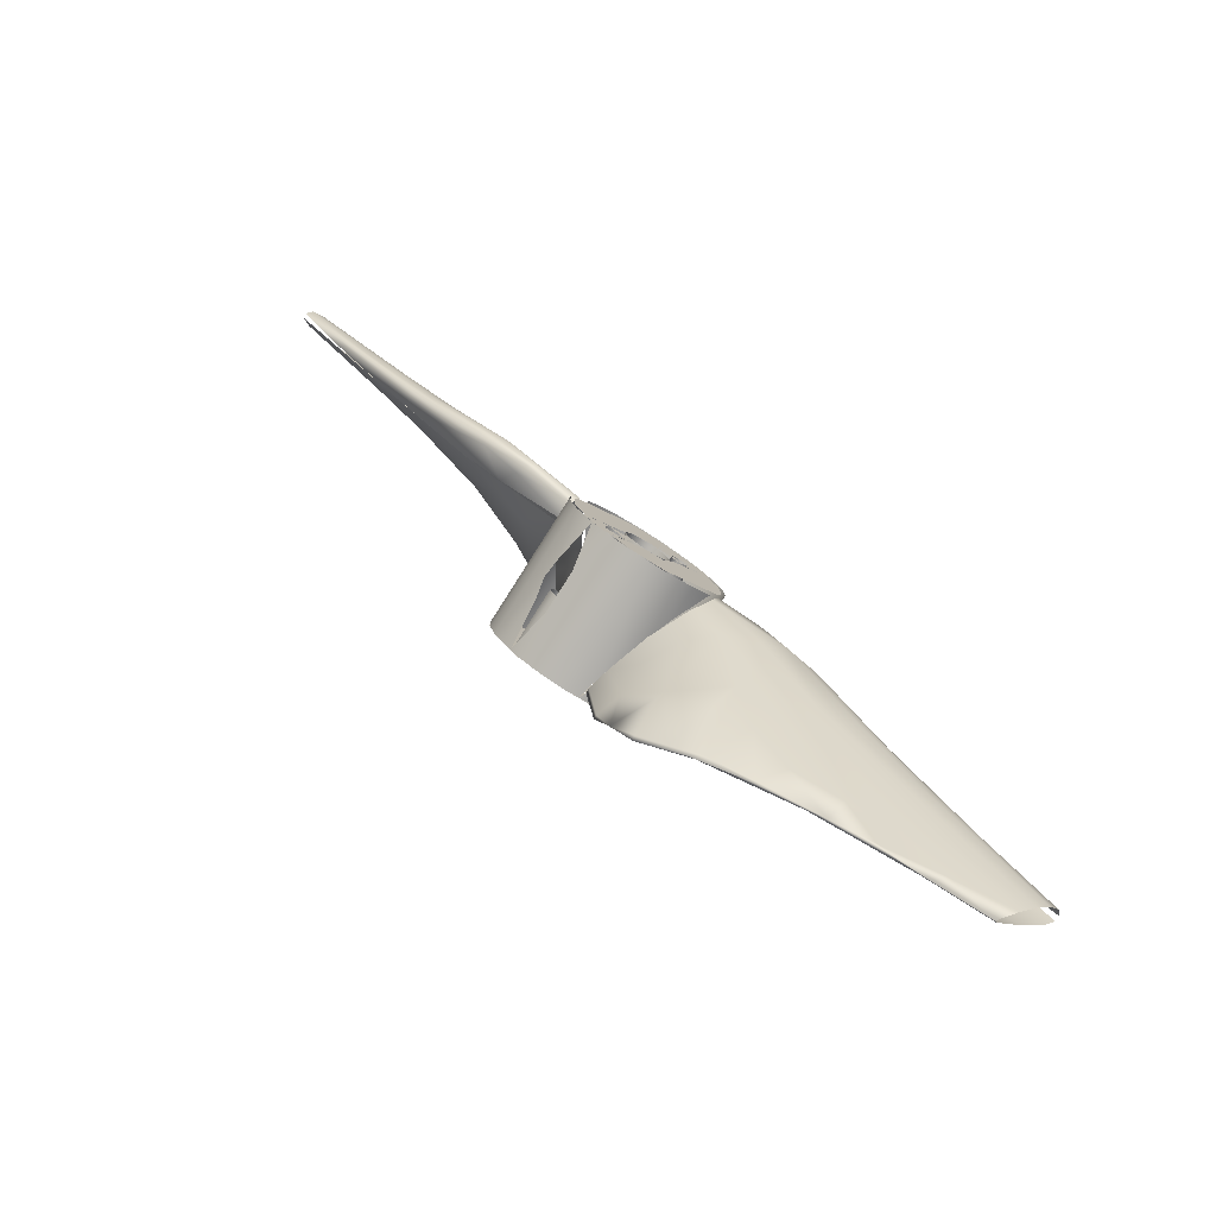
<metadata>
{"format":"obj","ext":"obj","renderer":"f3d","projection":"perspective","resolution":1024,"background":"white","views":[{"elev":-79.3,"azim":57.6,"up":"+Z"}]}
</metadata>
<code>
o sam_propeller
v 0.001302 -0.0318 0.04261
v 0.001998 -0.03845 0.04641
v 0.001504 -0.03246 0.04328
v 0.004519 -0.03861 0.03235
v 0.004268 -0.04496 0.0399
v 0.003877 -0.0392 0.0334
v 0.00206 -0.03329 0.03429
v 0.002398 -0.041 0.04384
v 0.001183 -0.02994 0.03764
v 0.000977 -0.02706 0.03989
v 0.001158 -0.02765 0.03992
v 0.002449 -0.03388 0.04233
v 0.002723 -0.02961 0.03796
v 0.003604 -0.04024 0.04461
v 0.004137 -0.03164 0.03594
v 0.0044 -0.04171 0.04315
v 0.005812 -0.02027 0.02111
v 0.006031 -0.02272 0.02216
v 0.004856 -0.04315 0.04171
v 0.005808 -0.03057 0.02836
v 0.005784 -0.03261 0.02902
v 0.002002 -0.02598 0.02484
v 0.001108 -0.02618 0.03059
v 0.000187 -0.02372 0.03521
v -0.000329 -0.02127 0.03633
v 0.000257 -0.02305 0.03757
v 0.001997 -0.0242 0.03473
v 0.004072 -0.02689 0.03204
v 0.005405 -0.03707 0.03266
v 0.006161 -0.02799 0.02121
v 0.005419 -0.03512 0.02921
v 0.005613 -0.03043 0.02309
v 0.004844 -0.03986 0.0342
v 0.004978 -0.03308 0.02585
v 0.004557 -0.02967 0.02201
v 0.002986 -0.03263 0.02847
v 0.003101 -0.04388 0.04097
v -0.000695 -0.01892 0.03137
v -0.001397 -0.01597 0.03313
v -0.001023 -0.01655 0.03329
v 0.001149 -0.01897 0.03132
v 0.003212 -0.02127 0.02901
v 0.005104 -0.01841 0.02148
v 0.00655 -0.02435 0.02053
v 0.006594 -0.02528 0.0196
v 0.004179 -0.02714 0.0199
v 0.003571 -0.03241 0.02652
v -4.3e-05 -0.01774 0.02285
v -0.001861 -0.01441 0.02831
v -0.002944 -0.01151 0.02979
v 0.001665 -0.01516 0.02595
v 0.005358 -0.0291 0.02119
v 0.005422 -0.02608 0.01771
v 0.00346 -0.02167 0.01567
v -0.002209 -0.01191 0.02982
v -0.003177 -0.01058 0.02947
v 0.006992 -0.01865 0.01569
v 0.0062 -0.02323 0.0145
v 0.001604 -0.01687 0.01517
v 0.000321 -0.01501 0.01661
v -0.002914 -0.01102 0.02451
v -0.00353 -0.008905 0.02811
v 0.007805 -0.01757 0.01103
v 0.007126 -0.01994 0.01133
v 0.005347 -0.02273 0.01396
v -0.005349 -0.006201 0.02593
v 0.004503 -0.01359 0.01798
v 0.003817 -0.01625 0.01011
v -0.004619 -0.006256 0.0251
v 0.00611 -0.01968 0.01067
v -0.002969 -0.008833 0.01766
v -0.005618 -0.005591 0.02257
v 0.001269 -0.008595 0.01748
v 0.003003 -0.01114 0.01805
v 0.006984 -0.01366 0.01175
v -0.006095 -0.00408 0.02225
v 0.00584 -0.01056 0.01114
v 0.007516 -0.008423 0.004563
v -0.0009 -0.009004 0.01139
v 0.00767 -0.01373 0.006978
v 0.007174 -0.01479 0.00707
v -0.007088 -0.0029 0.01827
v -0.006636 -0.002942 0.01826
v -0.003974 -0.003979 0.01612
v -0.000709 -0.004922 0.01264
v 0.00296 -0.007006 0.0113
v 0.004164 -0.009209 0.004585
v 0.003445 -0.01954 0.01354
v 0.001555 -0.01209 0.0103
v -0.00304 -0.004835 0.008418
v -0.005552 -0.004103 0.0139
v -0.007058 -0.002716 0.01509
v 0.005817 -0.01532 0.007601
v 0.004646 -0.008659 0.003991
v 0.001539 -0.007628 0.00582
v -0.006503 -0.001907 0.009236
v 0.006005 -0.007006 0.006539
v 0.006732 -0.008926 0.003443
v 0.002126 -0.03819 0.04667
v 0.00485 -0.04436 0.0405
v -0.006896 -0.002026 0.009214
v -0.003892 -0.002557 0.009092
v 0.000924 -0.004163 0.008548
v 0.001302 0.0316 -0.0428
v 0.001998 0.03825 -0.0466
v 0.001504 0.03226 -0.04347
v 0.004519 0.03841 -0.03254
v 0.004268 0.04476 -0.04009
v 0.003877 0.039 -0.03359
v 0.003571 0.03222 -0.02671
v 0.003778 0.0406 -0.03561
v 0.003197 0.03531 -0.03118
v 0.003071 0.04367 -0.04118
v 0.002238 0.02896 -0.0278
v 0.000977 0.02686 -0.04009
v 0.001158 0.02745 -0.04011
v 0.002449 0.03368 -0.04253
v 0.002723 0.02941 -0.03816
v 0.003604 0.04004 -0.0448
v 0.004137 0.03144 -0.03613
v 0.0044 0.04151 -0.04334
v 0.005812 0.02007 -0.0213
v 0.006031 0.02252 -0.02235
v 0.004856 0.04295 -0.0419
v 0.005808 0.03037 -0.02855
v 0.005784 0.03241 -0.02922
v 0.001108 0.02598 -0.03078
v 0.001482 0.03234 -0.03954
v 0.000187 0.02353 -0.0354
v -0.000329 0.02108 -0.03652
v 0.000257 0.02286 -0.03776
v 0.001997 0.024 -0.03492
v 0.004298 0.0237 -0.02887
v 0.005405 0.03687 -0.03285
v 0.006161 0.0278 -0.0214
v 0.005419 0.03492 -0.0294
v 0.005613 0.03024 -0.02328
v 0.004844 0.03966 -0.03439
v 0.004978 0.03288 -0.02604
v 0.004557 0.02947 -0.0222
v -0.000695 0.01872 -0.03156
v -0.001397 0.01577 -0.03333
v -0.001023 0.01635 -0.03348
v 0.001149 0.01877 -0.03151
v 0.003212 0.02107 -0.02921
v 0.00655 0.02415 -0.02072
v 0.006594 0.02508 -0.01979
v 0.004179 0.02694 -0.02009
v 0.000678 0.0176 -0.01956
v -0.000532 0.01648 -0.02353
v -0.001861 0.01422 -0.0285
v -0.002944 0.01131 -0.02999
v 0.001665 0.01496 -0.02614
v 0.00346 0.02147 -0.01586
v -0.002209 0.01171 -0.03001
v -0.003177 0.01038 -0.02966
v 0.007793 0.01614 -0.01113
v 0.0062 0.02303 -0.01469
v -0.003277 0.009649 -0.02288
v -0.00353 0.008706 -0.0283
v 0.00745 0.01962 -0.01273
v 0.007126 0.01974 -0.01152
v 0.005347 0.02253 -0.01415
v 0.00539 0.02739 -0.01964
v -0.005349 0.006002 -0.02612
v 0.003175 0.01232 -0.01978
v 0.004978 0.01404 -0.01785
v 0.003817 0.01606 -0.0103
v -0.002386 0.009407 -0.01725
v -0.004851 0.005935 -0.0257
v 0.00611 0.01948 -0.01086
v -0.000979 0.006972 -0.01951
v 0.006984 0.01346 -0.01194
v -0.006449 0.003802 -0.01955
v -0.006095 0.003881 -0.02244
v 0.005427 0.009559 -0.01132
v -0.0009 0.008806 -0.01158
v 0.00767 0.01353 -0.007169
v 0.007174 0.01459 -0.00726
v -0.007051 0.00272 -0.01858
v -0.006636 0.002743 -0.01845
v 0.002486 0.006498 -0.01164
v 0.004164 0.00901 -0.004775
v 0.003445 0.01935 -0.01373
v 0.001555 0.01189 -0.01049
v -0.002982 0.004686 -0.008594
v -0.007085 0.001739 -0.009518
v 0.007183 0.007813 -0.005443
v 0.005817 0.01512 -0.007792
v 0.004646 0.00846 -0.004182
v 0.001539 0.007429 -0.006011
v -0.006503 0.001708 -0.009426
v 0.006732 0.008727 -0.003633
v 0.002425 0.04121 -0.04364
v 0.001846 0.03235 -0.03522
v 0.002126 0.03799 -0.04686
v 0.00485 0.04416 -0.04069
v -0.005579 0.003891 -0.01417
v -0.005974 0.002489 -0.009252
v -0.003892 0.002359 -0.009283
v -0.003914 0.003876 -0.01667
v 0.000924 0.003964 -0.008738
v -0.001236 0.004301 -0.01237
v 0.005078 0.00615 -0.007282
v 0.007501 0.008358 -0.004428
v 0.007584 0.000357 0.002958
v 0.007584 0.004837 0.00743
v 0.007584 0.001939 0.008758
v 0.007584 -0.001928 0.002247
v 0.007584 -0.001805 0.008784
v 0.007584 -0.00904 0.000941
v 0.007584 -0.003211 -0.000573
v 0.007584 -0.008952 -0.002134
v 0.007584 -0.007625 -0.005032
v 0.007584 -0.008635 0.002832
v 0.007584 0.001832 -0.002602
v 0.007584 0.008844 -0.001101
v 0.007584 0.008745 0.001984
v 0.007584 0.001646 -0.008958
v 0.007584 0.008409 -0.003159
v 0.007584 0.007395 0.004889
v 0.007584 0.003005 0.000449
v 0.007584 -0.002179 -0.008939
v 0.007584 -0.000625 -0.003139
v 0.007584 -0.005083 -0.007589
v -0.007916 0.00018 0.005989
v -0.007916 0.002446 0.009099
v -0.007916 0.006221 0.006775
v -0.007916 -0.001066 0.009404
v -0.007916 -0.004653 0.008292
v -0.007916 -0.003347 0.005182
v -0.007916 0.005919 0.002324
v -0.007916 0.0084 0.00424
v -0.007916 0.009499 -0.000336
v -0.007916 0.005553 -0.002506
v -0.007916 0.008287 -0.004649
v -0.007916 0.003148 -0.005373
v -0.007916 0.005972 -0.007457
v -0.007916 -0.007461 0.005976
v -0.007916 -0.005752 0.002315
v -0.007916 -0.009214 0.002742
v -0.007916 -0.006117 -0.002514
v -0.007916 -0.009572 -0.001578
v -0.007916 -0.006148 -0.007805
v -0.007916 -0.004808 -0.006624
v -0.007916 -0.000873 -0.009595
v -0.007916 -0.000379 -0.006179
v -0.007916 0.002738 -0.00921
v 0.007584 0.005178 0.005199
v 0.007584 0.007791 0.005287
v 0.007584 0.005189 0.007788
v 0.007584 0.002802 0.003966
v 0.007584 0.00059 0.003035
v 0.007584 0.004723 0.002545
v 0.007584 -0.002739 -0.004921
v 0.007584 -0.002012 -0.002009
v 0.007584 -0.004878 -0.00259
v 0.007584 -0.007983 -0.005384
v 0.007584 -0.005482 -0.007985
v 0.007584 -0.005393 -0.005373
v -0.007916 -0.005482 -0.007923
v -0.002585 -0.005908 -0.007643
v -0.007916 -0.006817 -0.006813
v -0.007916 -0.003873 -0.008814
v 0.007584 -0.002046 -0.009394
v -0.007916 -0.002046 -0.009394
v -0.007916 -9.9e-05 -0.009595
v -0.007853 0.001345 -0.009566
v -0.004831 0.002057 -0.009387
v 0.007584 -9.9e-05 -0.009595
v 0.002415 -0.00588 -0.007669
v -0.007916 0.005284 -0.007923
v -0.002078 0.005222 -0.008015
v -0.007916 0.003674 -0.008814
v -0.007916 0.006618 -0.006813
v 0.000434 0.006799 -0.006652
v -0.007916 0.007728 -0.005478
v -0.007916 0.008619 -0.003868
v -0.007916 0.009199 -0.002042
v 0.004568 0.008539 -0.004159
v 0.007584 0.009199 0.001851
v -0.007916 0.009401 -9.5e-05
v -0.007916 0.009199 0.001851
v 0.007584 0.009401 -9.5e-05
v 0.007584 0.008619 0.003678
v -0.007916 0.008619 0.003678
v 0.007584 0.007728 0.005288
v 0.003501 0.005098 -0.008093
v 0.007584 0.003674 -0.008814
v 0.007584 -0.005482 -0.007923
v 0.007584 -0.003873 -0.008814
v 0.007584 -0.006817 -0.006813
v 0.007584 0.001847 -0.009394
v 0.007584 0.005284 -0.007923
v 0.007546 0.007272 -0.006211
v 0.007584 0.009193 -0.002075
v 0.007584 0.005284 0.007732
v -0.007916 0.006618 0.006622
v -0.007916 0.005284 0.007732
v 0.007584 0.003674 0.008623
v -0.007916 0.003674 0.008623
v 0.007584 -9.9e-05 0.009405
v -0.007916 0.001847 0.009203
v -0.007916 -9.9e-05 0.009405
v 0.007584 0.001847 0.009203
v -0.007853 -0.001544 0.009376
v -0.004831 -0.002256 0.009196
v -0.002078 -0.005421 0.007824
v -0.007916 -0.003873 0.008623
v -0.007916 -0.005482 0.007732
v 0.003501 -0.005297 0.007902
v 0.007584 -0.003873 0.008623
v -0.007916 -0.006817 0.006622
v -0.007916 -0.007927 0.005288
v 0.000434 -0.006998 0.006461
v 0.007584 -0.009599 -9.5e-05
v -0.007916 -0.009398 0.001851
v -0.007916 -0.009599 -9.5e-05
v 0.004568 -0.008738 0.003968
v -0.007916 -0.008818 0.003678
v 0.007584 -0.009398 -0.002042
v -0.007916 -0.009398 -0.002042
v 0.007584 -0.008818 -0.003868
v -0.007916 -0.008818 -0.003868
v -0.007916 -0.007927 -0.005478
v 8e-05 -0.007797 -0.005663
v -0.002289 -0.007338 -0.006249
v 0.007584 0.006618 0.006622
v -0.007916 0.007728 0.005288
v 0.007584 -0.002046 0.009203
v 0.007584 -0.005482 0.007732
v 0.007546 -0.00747 0.00602
v 0.002298 -0.007623 -0.005945
v 0.007584 -0.009391 0.001884
v 0.007584 -0.007927 -0.005478
v 0.007584 -0.002009 -0.002004
v -0.007916 -0.002594 -0.001129
v 0.007584 -0.002594 -0.001129
v 0.007584 -0.002799 -9.5e-05
v -0.007916 -0.002594 0.000938
v 0.007584 -0.002594 0.000938
v -0.007916 -0.002799 -9.5e-05
v 0.007584 -0.002009 0.001814
v -0.007916 -0.001133 0.002399
v 0.007584 -0.001133 0.002399
v 0.007584 -9.9e-05 0.002605
v -0.007916 0.000934 0.002399
v 0.007584 0.000934 0.002399
v -0.007916 -9.9e-05 0.002605
v -0.007916 -0.002009 0.001814
v -0.007916 0.00181 0.001814
v 0.007584 0.00181 0.001814
v 0.007584 0.002395 0.000938
v -0.007916 0.002601 -9.5e-05
v 0.007584 0.002601 -9.5e-05
v 0.007584 0.002395 -0.001129
v -0.007916 0.00181 -0.002004
v 0.007584 0.00181 -0.002004
v -0.007916 0.002395 -0.001129
v 0.007584 0.000934 -0.00259
v -0.007916 -9.9e-05 -0.002795
v 0.007584 -9.9e-05 -0.002795
v 0.007584 -0.001133 -0.00259
v -0.007916 -0.002009 -0.002004
v -0.007916 -0.001133 -0.00259
v -0.007916 0.000934 -0.00259
v -0.007916 0.002395 0.000938
v -0.007916 0.001625 0.006081
v -0.007916 0.003353 0.000681
v -0.007916 -0.000824 0.00317
v -0.007916 -0.003725 0.004847
v -0.007916 0.005908 -0.001837
v -0.007916 0.003526 -0.005038
v -0.007916 0.001339 -0.002914
v -0.007916 -0.006107 0.001646
v -0.007916 -0.003264 0.000341
v -0.007916 -0.00236 -0.002569
v -0.007916 -0.001511 -0.006272
v 0.002584 -0.003916 -0.00312
v 0.007584 -0.005229 -0.003358
v 0.002585 -0.005326 -0.003455
v 0.007584 -0.005607 -0.00453
v 0.002584 -0.005592 -0.004631
v 0.007585 -0.005055 -0.005414
v 0.007584 -0.004052 -0.005584
v 0.002584 -0.003675 -0.005433
v 0.002584 -0.00483 -0.005551
v 0.007584 -0.00325 -0.005008
v 0.002585 -0.003024 -0.004202
v 0.002584 0.003718 0.002929
v 0.007584 0.00503 0.003167
v 0.002585 0.005127 0.003264
v 0.007584 0.005408 0.004339
v 0.002584 0.005393 0.004441
v 0.007585 0.004856 0.005223
v 0.007584 0.003853 0.005394
v 0.002584 0.003477 0.005243
v 0.002584 0.004631 0.005361
v 0.007584 0.003051 0.004818
v 0.002585 0.002825 0.004011
v -0.007916 -0.002786 -0.002782
v -0.000916 -0.003826 -0.002162
v -0.007916 -0.003986 -0.002131
v -0.000916 -0.005184 -0.002305
v -0.007916 -0.005494 -0.002414
v -0.000914 -0.0062 -0.003116
v -0.007916 -0.006375 -0.003496
v -0.000916 -0.006549 -0.004694
v -0.007916 -0.006518 -0.004854
v -0.000916 -0.005651 -0.006151
v -0.007916 -0.005516 -0.006241
v -0.000916 -0.003986 -0.006545
v -0.007916 -0.003826 -0.006514
v -0.000916 -0.002786 -0.005894
v -0.007916 -0.002615 -0.005756
v -0.000914 -0.002153 -0.004756
v -0.007916 -0.002142 -0.004338
v -0.007916 -0.00231 -0.003496
v -0.000916 -0.002786 -0.002782
v -0.000916 -0.00231 -0.003496
v -0.000915 -0.003517 -0.005436
v 0.002584 -0.003024 -0.004202
v -0.000915 -0.003164 -0.003833
v -0.000916 -0.005055 -0.005414
v 0.002584 -0.004164 -0.005691
v 0.002585 -0.005556 -0.004826
v -0.000915 -0.005654 -0.004268
v 0.002584 -0.005326 -0.003455
v -0.000916 -0.004404 -0.002981
v 0.002585 -0.003917 -0.00312
v -0.007916 0.002588 0.002592
v -0.000916 0.003628 0.001972
v -0.007916 0.003787 0.00194
v -0.000916 0.004985 0.002115
v -0.007916 0.005295 0.002223
v -0.000914 0.006001 0.002925
v -0.007916 0.006176 0.003305
v -0.007916 0.006343 0.004147
v -0.000916 0.006046 0.005321
v -0.007916 0.005956 0.005456
v -0.000916 0.006343 0.004147
v -0.007916 0.003301 0.00618
v -0.000916 0.002588 0.005703
v -0.007916 0.002416 0.005565
v -0.007916 0.004499 0.006355
v -0.000916 0.003301 0.00618
v -0.000914 0.001954 0.004565
v -0.007916 0.001943 0.004147
v -0.007916 0.002111 0.003305
v -0.000916 0.002588 0.002592
v -0.007916 0.002588 0.002592
v -0.000916 0.002111 0.003305
v -0.000916 0.004659 0.006323
v -0.000916 0.004406 0.005503
v 0.002585 0.004147 0.005547
v -0.000915 0.002785 0.004208
v 0.002584 0.005492 0.003682
v -0.000915 0.005425 0.003512
v 0.002585 0.003718 0.002929
v 0.00371 -0.04485 0.03998
v 0.003513 -0.02815 0.02213
v 0.003513 0.02795 -0.02233
v 0.001604 0.01667 -0.01536
v 0.00372 0.04465 -0.04019
v 0.007584 -0.003838 -0.00316
v 0.007584 -0.003164 -0.003834
v 0.007584 0.003639 0.002969
v 0.007584 0.002965 0.003643
v 0.002585 0.002825 0.004012
v -0.000916 0.003636 0.002968
f 1 2 3
f 4 5 6
f 7 8 9
f 3 10 1
f 10 3 11
f 11 3 12
f 13 12 14
f 15 16 17
f 17 16 18
f 18 19 20
f 20 19 21
f 22 7 23
f 23 9 24
f 24 9 25
f 25 1 26
f 26 1 10
f 26 10 11
f 27 11 13
f 28 13 15
f 21 29 30
f 30 29 31
f 32 33 34
f 34 4 35
f 35 4 6
f 36 37 22
f 24 25 38
f 39 26 40
f 41 26 27
f 42 27 28
f 43 28 17
f 44 21 45
f 30 31 32
f 46 35 47
f 48 38 49
f 50 38 25
f 38 50 49
f 51 41 42
f 32 52 53
f 54 46 47
f 55 39 40
f 55 56 39
f 18 44 57
f 30 32 58
f 59 48 60
f 48 49 61
f 62 56 55
f 55 40 51
f 57 44 63
f 63 30 64
f 65 58 53
f 65 53 35
f 65 35 46
f 66 50 56
f 67 51 42
f 67 42 43
f 68 46 54
f 61 50 66
f 62 69 66
f 70 64 58
f 70 58 65
f 71 61 72
f 61 66 72
f 73 62 74
f 75 43 17
f 69 76 66
f 77 67 75
f 78 75 57
f 79 60 71
f 80 63 64
f 81 64 70
f 82 72 76
f 83 82 76
f 84 69 85
f 85 73 86
f 87 88 89
f 90 79 71
f 91 71 72
f 82 92 72
f 86 73 74
f 86 74 77
f 93 68 94
f 95 89 79
f 82 83 96
f 97 77 78
f 98 81 93
f 8 7 37
f 99 3 2
f 12 99 14
f 19 18 16
f 100 21 19
f 5 33 100
f 3 99 12
f 90 95 79
f 91 92 101
f 101 92 82
f 91 101 90
f 102 96 84
f 101 82 96
f 103 85 86
f 81 98 80
f 103 86 97
f 102 85 103
f 78 80 98
f 94 98 93
f 104 105 106
f 107 108 109
f 110 111 112
f 112 113 114
f 106 115 104
f 115 106 116
f 116 106 117
f 118 117 119
f 120 121 122
f 122 121 123
f 123 124 125
f 125 124 126
f 127 128 129
f 129 128 130
f 130 104 131
f 131 104 115
f 131 115 116
f 132 116 118
f 133 118 120
f 126 134 135
f 135 134 136
f 137 138 139
f 139 107 140
f 140 107 109
f 129 130 141
f 142 131 143
f 144 131 132
f 145 132 133
f 146 126 147
f 135 136 137
f 148 140 110
f 149 127 150
f 150 141 151
f 152 141 130
f 141 152 151
f 153 144 145
f 154 148 110
f 155 142 143
f 155 156 142
f 123 146 157
f 135 137 158
f 150 151 159
f 160 156 155
f 155 143 153
f 157 147 161
f 161 135 162
f 163 158 164
f 163 164 140
f 163 140 148
f 165 152 156
f 166 153 145
f 167 145 133
f 168 148 154
f 169 150 159
f 159 152 165
f 160 170 165
f 171 162 158
f 171 158 163
f 172 160 166
f 173 167 122
f 159 165 174
f 170 175 165
f 175 170 172
f 176 167 173
f 177 149 169
f 174 169 159
f 178 157 162
f 179 162 171
f 180 174 175
f 181 180 175
f 172 176 182
f 183 184 185
f 186 177 169
f 180 187 174
f 188 173 157
f 189 168 190
f 191 185 177
f 187 181 192
f 193 179 189
f 194 195 113
f 105 128 194
f 196 106 105
f 117 196 119
f 124 123 121
f 197 126 124
f 108 138 197
f 106 196 117
f 186 191 177
f 198 187 199
f 186 198 199
f 200 192 201
f 202 203 182
f 176 204 182
f 179 193 178
f 202 182 204
f 200 203 202
f 205 178 193
f 190 193 189
f 206 207 208
f 209 206 208
f 210 209 208
f 209 210 211
f 212 209 213
f 213 214 212
f 210 215 211
f 209 211 213
f 216 217 218
f 219 220 217
f 218 221 222
f 218 222 216
f 223 219 216
f 217 216 219
f 216 224 223
f 223 224 225
f 226 227 228
f 226 229 227
f 230 229 231
f 229 226 231
f 232 228 233
f 232 233 234
f 234 235 232
f 236 235 234
f 237 235 236
f 238 237 236
f 239 230 231
f 239 231 240
f 241 239 240
f 241 240 242
f 243 241 242
f 244 242 245
f 242 244 243
f 246 247 248
f 248 247 237
f 238 248 237
f 247 246 245
f 246 244 245
f 249 250 251
f 251 252 249
f 253 252 251
f 249 254 250
f 254 252 253
f 255 256 257
f 258 259 260
f 260 257 258
f 259 255 260
f 261 262 263
f 264 262 261
f 265 264 266
f 267 268 269
f 270 267 269
f 270 266 267
f 271 262 264
f 272 273 274
f 275 276 273
f 275 277 276
f 275 273 272
f 278 279 280
f 281 282 283
f 284 279 282
f 278 280 277
f 285 283 286
f 268 274 273
f 286 287 285
f 288 289 269
f 290 271 291
f 292 271 290
f 291 271 264
f 269 293 270
f 294 289 288
f 293 269 289
f 294 288 295
f 276 277 280
f 296 280 279
f 297 298 299
f 300 299 301
f 302 303 304
f 305 301 303
f 304 306 307
f 302 304 307
f 308 306 309
f 310 308 309
f 311 312 307
f 313 308 310
f 313 314 315
f 316 317 318
f 313 315 308
f 319 314 320
f 321 318 322
f 323 322 324
f 325 326 324
f 327 325 263
f 327 326 325
f 317 319 320
f 319 315 314
f 328 329 298
f 302 307 330
f 331 312 311
f 307 312 330
f 331 311 332
f 323 326 333
f 334 319 317
f 333 292 335
f 323 333 335
f 323 324 326
f 336 337 338
f 339 340 341
f 338 342 339
f 343 344 345
f 346 347 348
f 345 349 346
f 341 350 343
f 348 351 352
f 353 354 355
f 356 357 358
f 355 359 356
f 360 361 362
f 363 364 336
f 362 365 363
f 358 366 360
f 352 367 353
f 368 369 370
f 371 368 370
f 372 373 374
f 369 372 374
f 375 371 370
f 376 375 370
f 375 376 377
f 377 374 378
f 378 374 373
f 379 380 381
f 381 382 383
f 384 383 382
f 385 386 387
f 388 389 386
f 390 391 392
f 392 393 394
f 395 394 393
f 396 397 398
f 399 400 397
f 401 402 403
f 403 404 405
f 406 407 405
f 407 408 409
f 405 404 406
f 409 410 411
f 411 412 413
f 413 414 415
f 416 417 415
f 418 419 401
f 417 420 418
f 415 414 416
f 421 422 423
f 424 425 421
f 425 424 426
f 427 428 426
f 429 430 428
f 431 432 433
f 433 434 435
f 436 437 435
f 438 439 440
f 437 441 438
f 435 434 436
f 442 443 444
f 445 446 442
f 447 448 444
f 449 450 451
f 448 452 449
f 440 453 445
f 444 443 447
f 454 455 456
f 454 457 455
f 458 459 457
f 4 33 5
f 36 460 37
f 9 8 1
f 13 11 12
f 15 13 14
f 15 14 16
f 36 47 460
f 22 37 7
f 23 7 9
f 25 9 1
f 27 26 11
f 28 27 13
f 17 28 15
f 32 31 33
f 34 33 4
f 47 35 6
f 461 47 36
f 38 23 24
f 39 25 26
f 41 40 26
f 42 41 27
f 43 42 28
f 44 18 20
f 44 20 21
f 45 21 30
f 52 32 34
f 35 52 34
f 461 36 22
f 48 22 23
f 48 23 38
f 50 25 39
f 51 40 41
f 35 53 52
f 39 56 50
f 58 32 53
f 59 461 22
f 59 22 48
f 63 44 45
f 63 45 30
f 64 30 58
f 88 461 59
f 61 49 50
f 62 66 56
f 74 55 51
f 67 74 51
f 17 18 57
f 68 65 46
f 71 48 61
f 74 62 55
f 68 70 65
f 59 89 88
f 71 60 48
f 73 69 62
f 75 67 43
f 57 75 17
f 60 89 59
f 76 72 66
f 63 78 57
f 79 89 60
f 84 76 69
f 77 74 67
f 81 80 64
f 93 81 70
f 68 93 70
f 83 76 84
f 85 69 73
f 91 90 71
f 92 91 72
f 78 77 75
f 80 78 63
f 95 87 89
f 96 83 84
f 97 86 77
f 2 1 8
f 100 29 21
f 100 31 29
f 100 33 31
f 102 84 85
f 107 138 108
f 118 116 117
f 120 118 119
f 120 119 121
f 127 114 195
f 127 195 128
f 130 128 104
f 132 131 116
f 133 132 118
f 122 133 120
f 137 136 138
f 139 138 107
f 110 140 109
f 462 110 112
f 141 127 129
f 142 130 131
f 144 143 131
f 145 144 132
f 146 123 125
f 146 125 126
f 147 126 135
f 164 137 139
f 140 164 139
f 462 112 114
f 149 114 127
f 150 127 141
f 152 130 142
f 153 143 144
f 142 156 152
f 158 137 164
f 463 462 114
f 463 114 149
f 157 146 147
f 161 147 135
f 162 135 158
f 184 462 463
f 159 151 152
f 160 165 156
f 166 155 153
f 167 166 145
f 167 133 122
f 122 123 157
f 168 163 148
f 166 160 155
f 168 171 163
f 463 185 184
f 169 149 150
f 172 170 160
f 176 172 166
f 157 173 122
f 149 185 463
f 175 174 165
f 176 166 167
f 162 157 161
f 177 185 149
f 201 175 172
f 179 178 162
f 189 179 171
f 168 189 171
f 174 198 169
f 181 175 201
f 198 186 169
f 187 198 174
f 203 201 172
f 188 176 173
f 205 188 157
f 178 205 157
f 191 183 185
f 187 180 181
f 192 181 201
f 203 172 182
f 188 204 176
f 464 113 112
f 464 112 111
f 113 195 114
f 194 128 195
f 105 104 128
f 197 134 126
f 197 136 134
f 197 138 136
f 200 201 203
f 265 291 264
f 270 265 266
f 281 284 282
f 284 296 279
f 285 281 283
f 286 329 287
f 297 328 298
f 300 297 299
f 302 305 303
f 305 300 301
f 316 334 317
f 321 316 318
f 323 321 322
f 328 287 329
f 336 364 337
f 339 342 340
f 338 337 342
f 343 350 344
f 346 349 347
f 345 344 349
f 341 340 350
f 348 347 351
f 353 367 354
f 356 359 357
f 355 354 359
f 360 366 361
f 363 365 364
f 362 361 365
f 358 357 366
f 352 351 367
f 379 465 380
f 381 380 382
f 384 387 383
f 384 385 387
f 388 466 389
f 385 388 386
f 390 467 391
f 392 391 393
f 395 398 394
f 395 396 398
f 399 468 400
f 396 399 397
f 401 419 402
f 403 402 404
f 407 406 408
f 409 408 410
f 411 410 412
f 413 412 414
f 418 420 419
f 417 416 420
f 421 425 422
f 424 427 426
f 427 429 428
f 431 450 432
f 433 432 434
f 438 441 439
f 437 436 441
f 442 446 443
f 445 453 446
f 449 452 450
f 448 447 452
f 440 439 453
f 456 455 469
f 454 458 457
f 458 470 459

</code>
